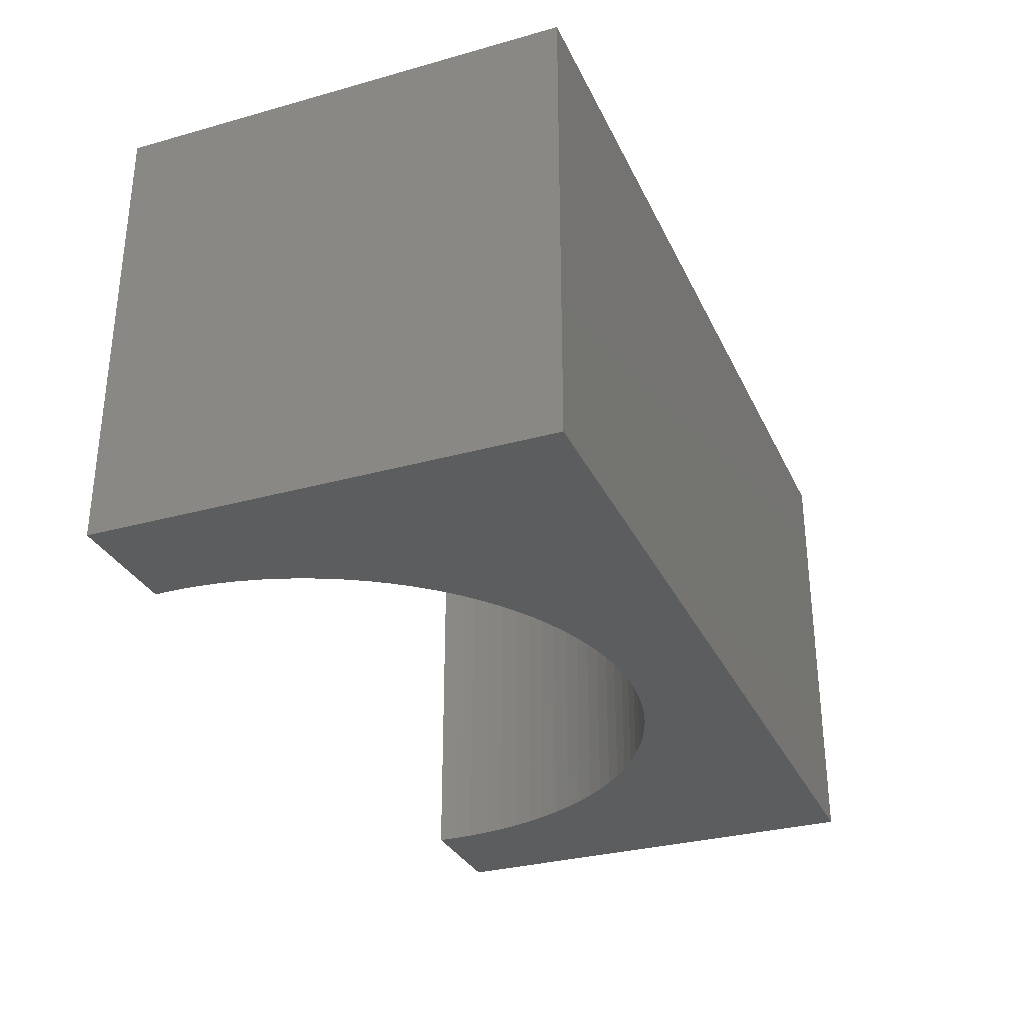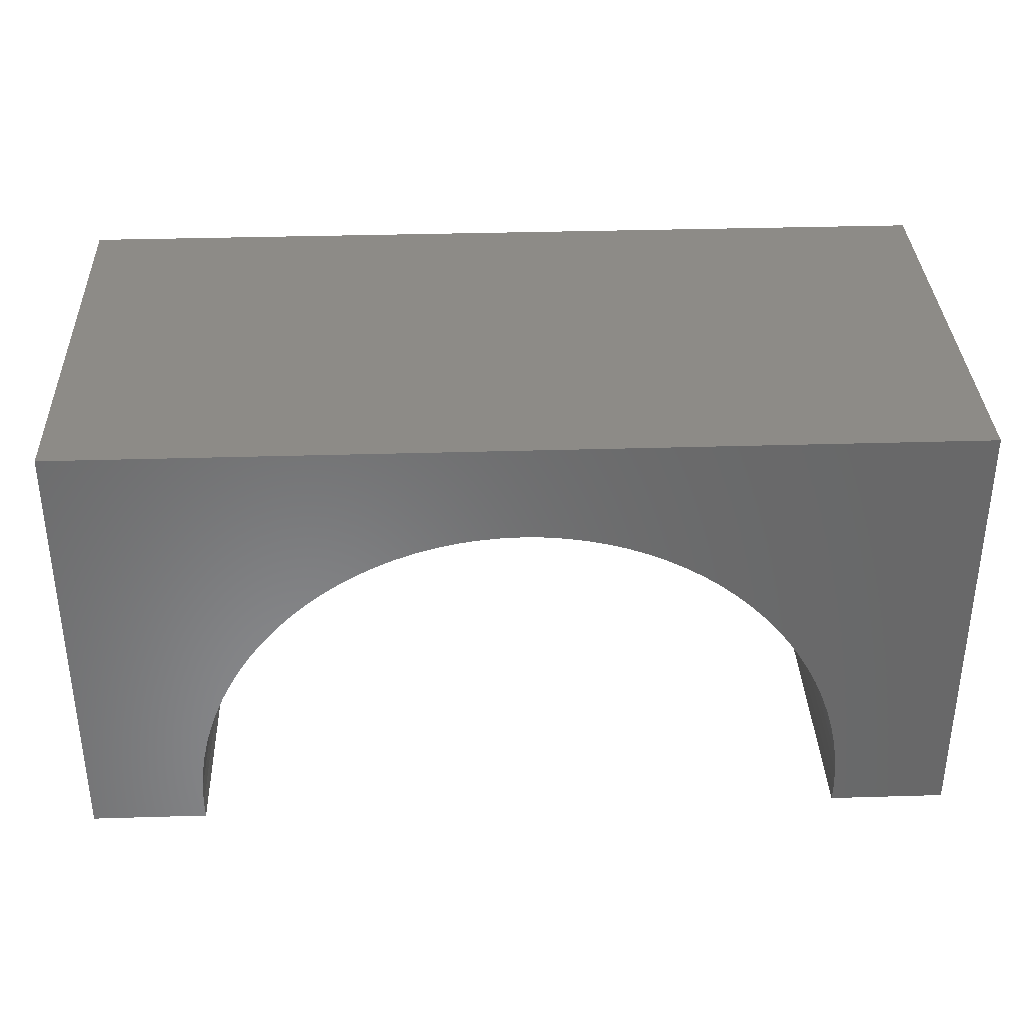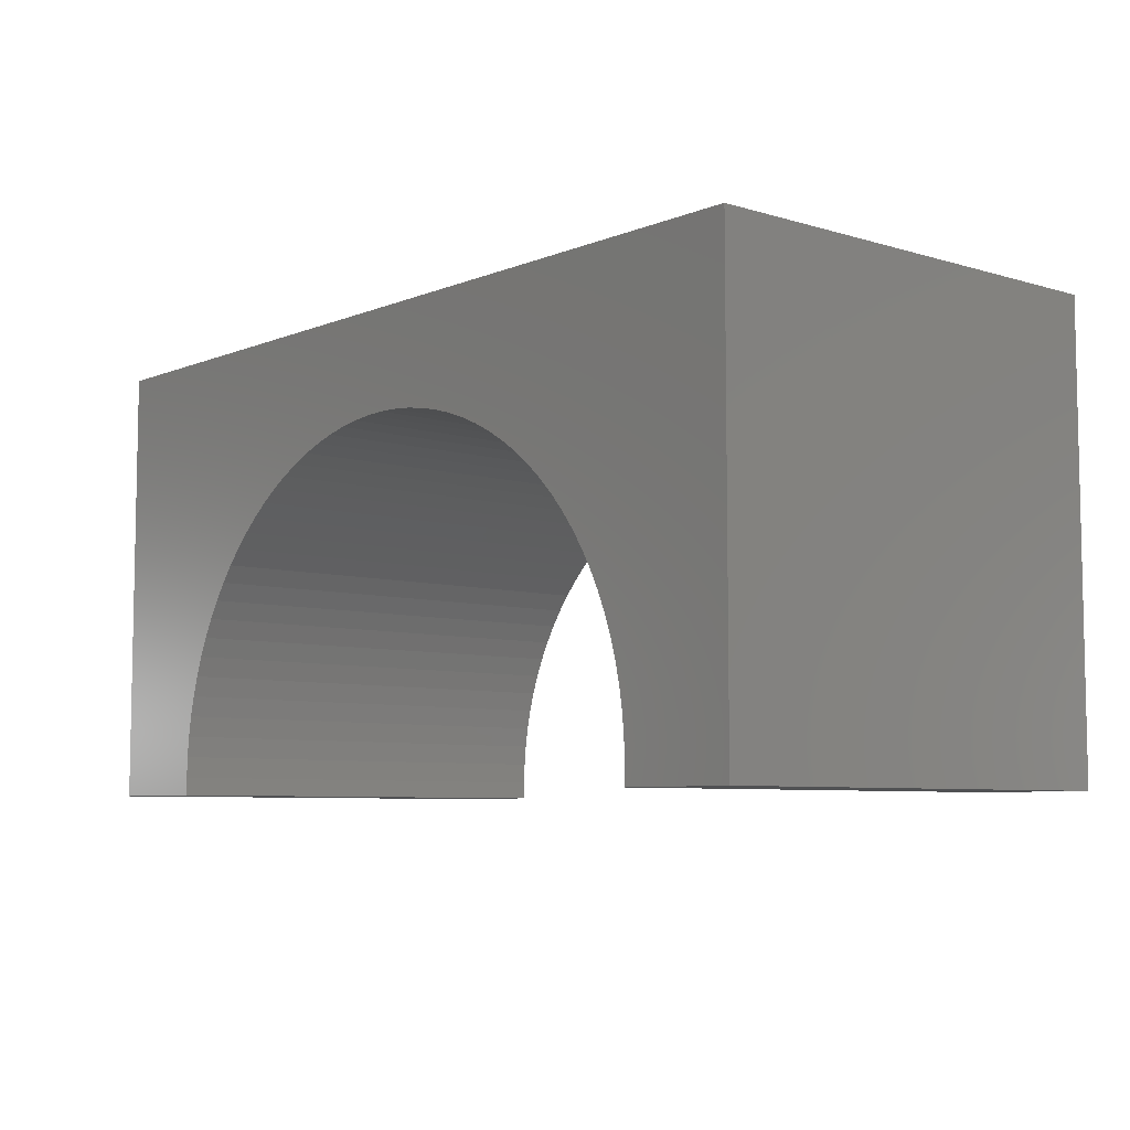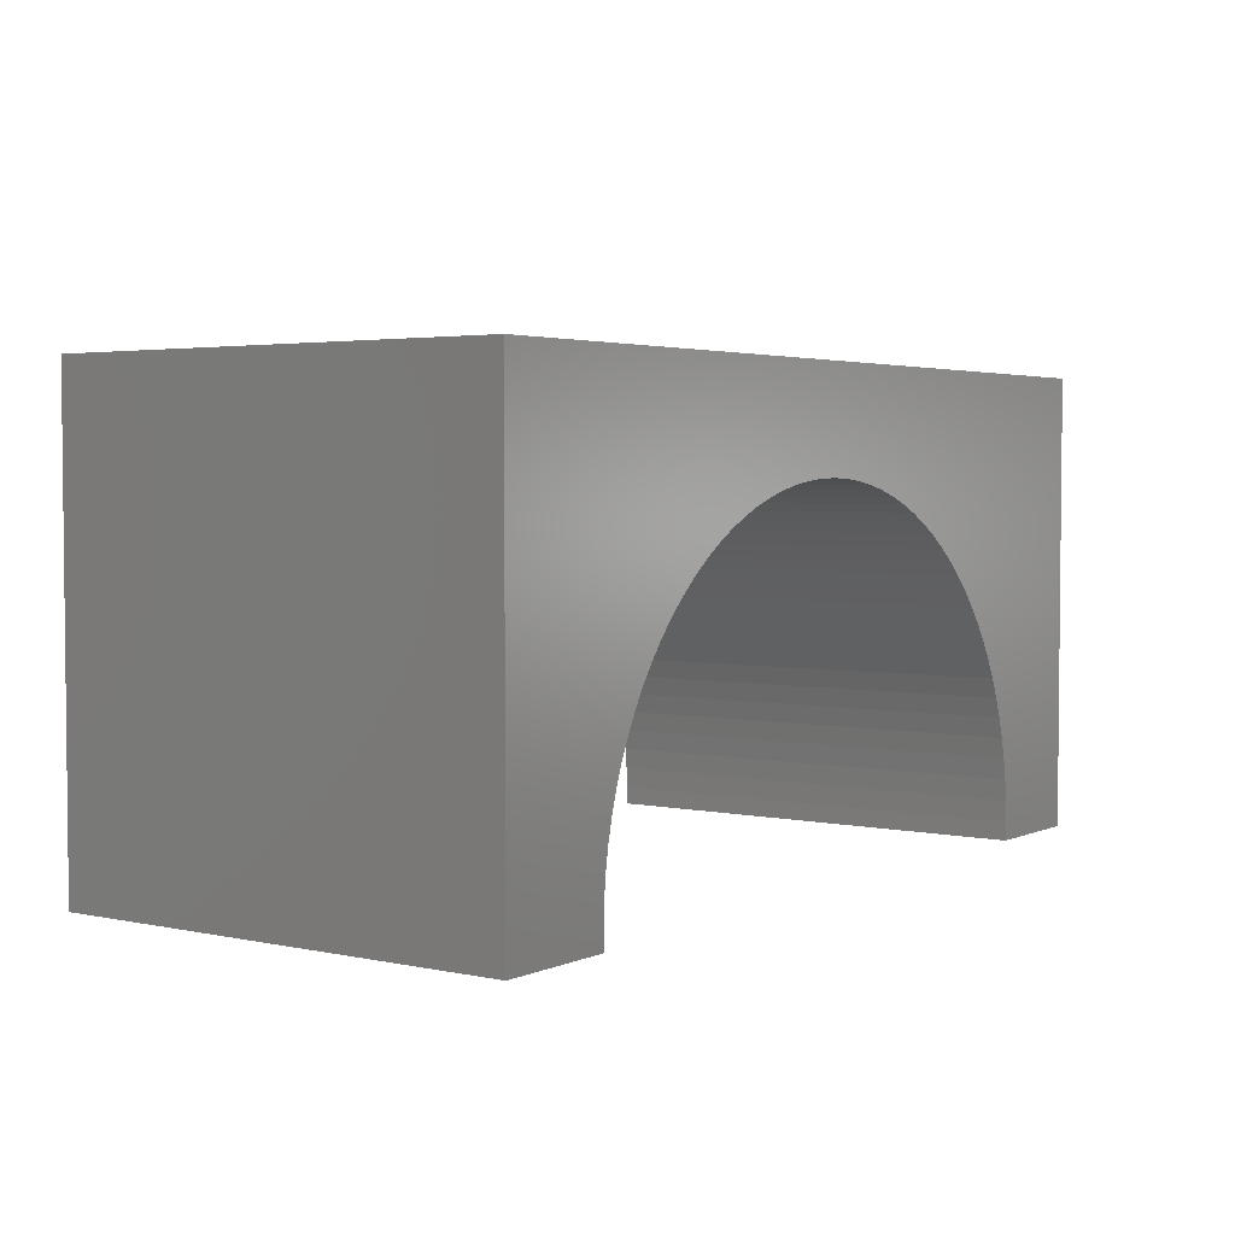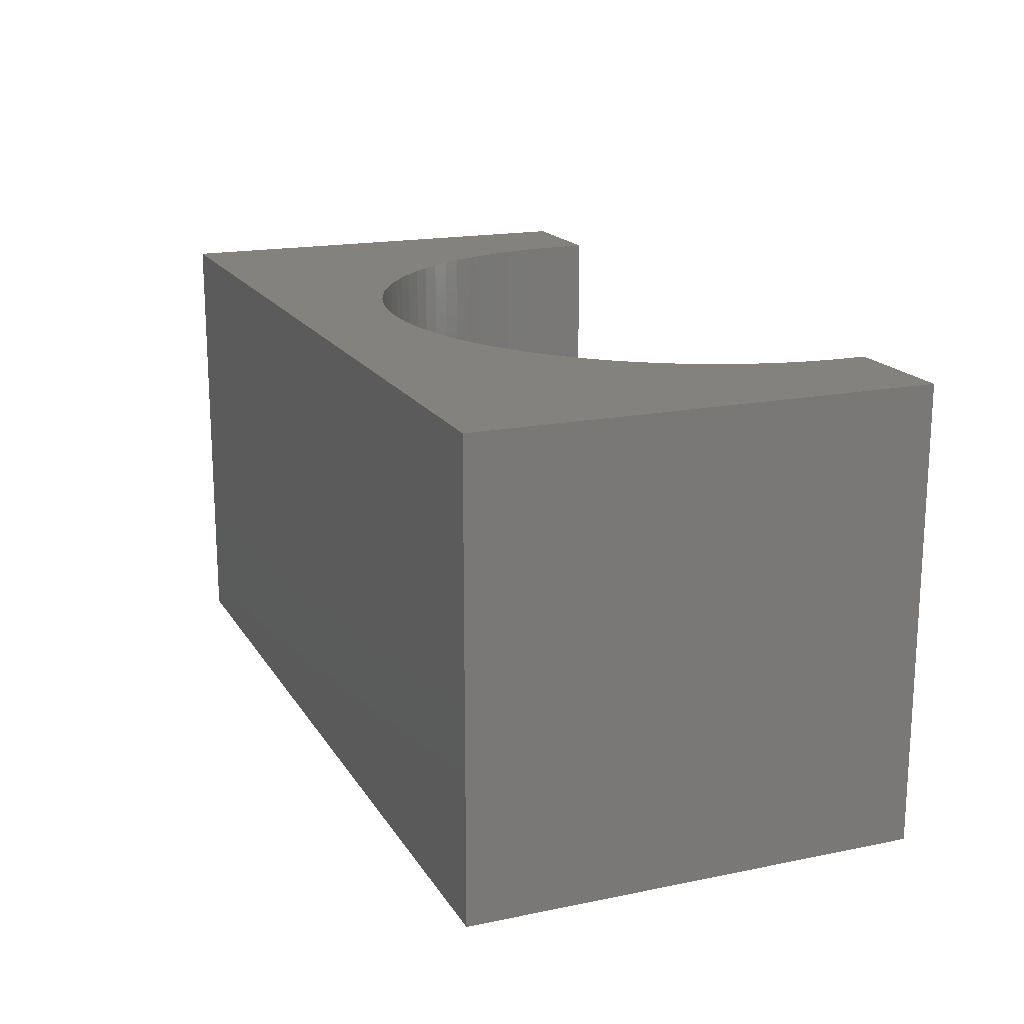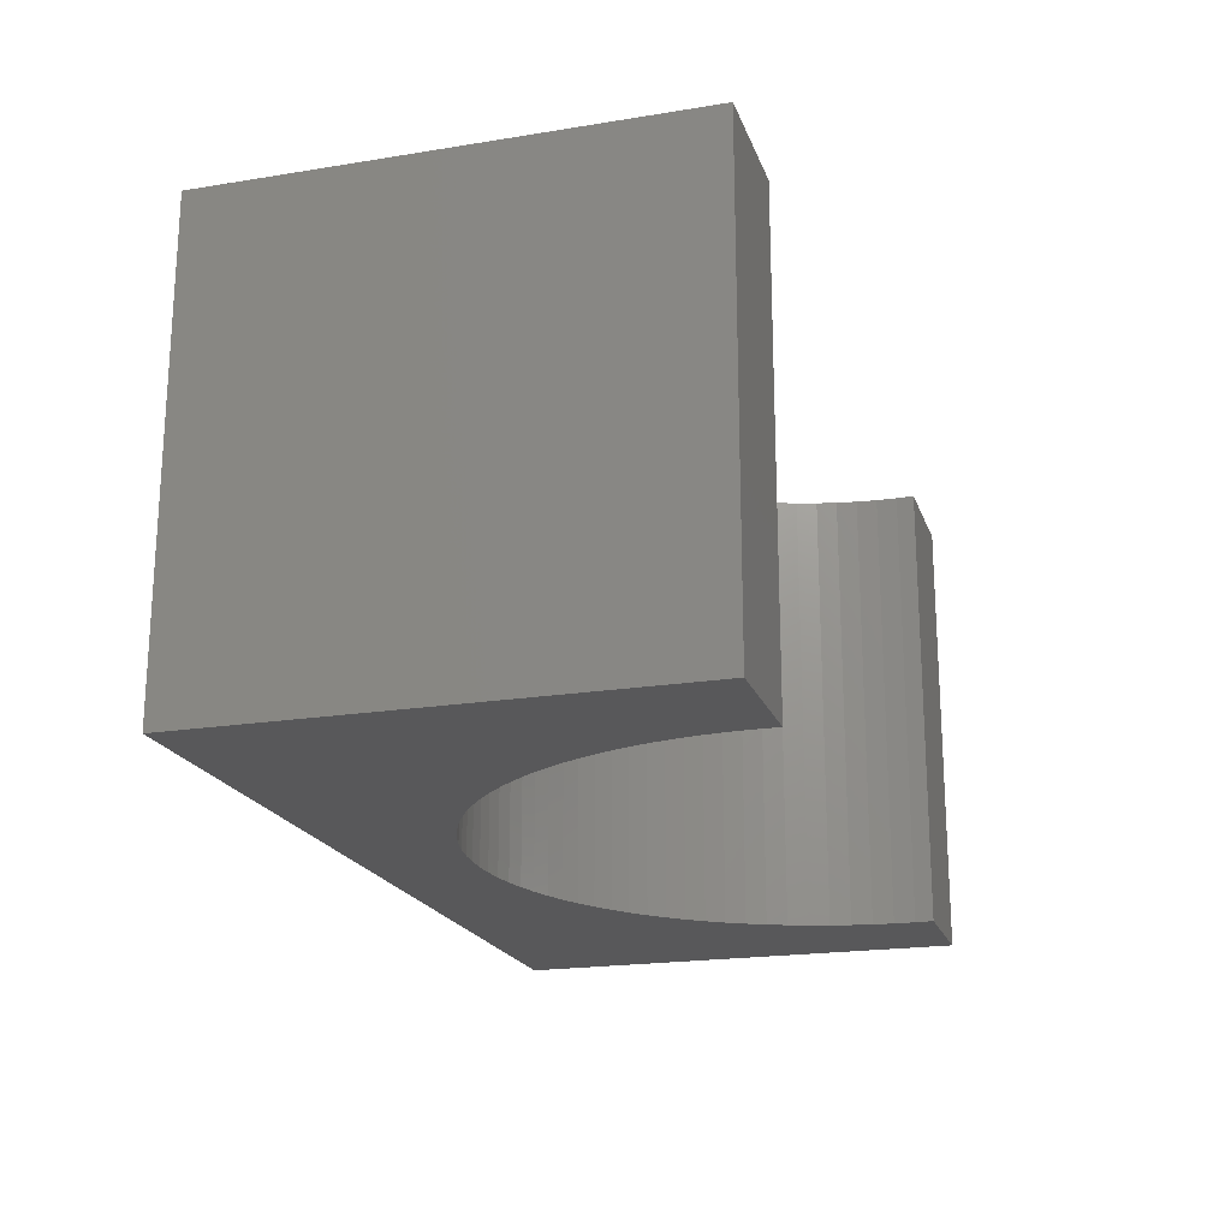
<metadata>
{"format":"stl","ext":"stl","renderer":"f3d","projection":"perspective","resolution":1024,"background":"white","views":[{"elev":-31.0,"azim":-68.2,"up":"+Y"},{"elev":34.7,"azim":177.7,"up":"+Z"},{"elev":-6.8,"azim":-130.8,"up":"+Z"},{"elev":3.4,"azim":-54.5,"up":"+Z"},{"elev":17.5,"azim":68.0,"up":"+Y"},{"elev":-20.0,"azim":106.6,"up":"+Y"}]}
</metadata>
<code>
# stl→obj: 114 verts, 224 faces
v -5 -2.5 -2.5
v -5 2.5 2.5
v -5 2.5 -2.5
v -5 -2.5 2.5
v 5 -2.5 2.5
v 5 2.5 2.5
v 5 2.5 -2.5
v 5 -2.5 -2.5
v -3.694 2.5 -2.5
v -3.694 -2.5 -2.5
v 3.694 -2.5 -2.5
v 3.694 2.5 -2.5
v 0 -2.5 1.4
v -0.2323 -2.5 1.393
v -0.4637 -2.5 1.371
v -0.6933 -2.5 1.334
v -0.9202 -2.5 1.284
v -1.143 -2.5 1.219
v -1.362 -2.5 1.14
v -1.575 -2.5 1.048
v -1.782 -2.5 0.9423
v -1.983 -2.5 0.824
v -2.175 -2.5 0.6934
v -2.358 -2.5 0.5509
v -2.533 -2.5 0.3972
v -2.697 -2.5 0.2328
v -2.851 -2.5 0.05847
v -2.993 -2.5 -0.1252
v -3.124 -2.5 -0.3174
v -3.242 -2.5 -0.5175
v -3.348 -2.5 -0.7246
v -3.44 -2.5 -0.9379
v -3.519 -2.5 -1.157
v -3.584 -2.5 -1.38
v -3.634 -2.5 -1.607
v -3.671 -2.5 -1.836
v -3.693 -2.5 -2.068
v -3.7 -2.5 -2.3
v 0.2323 -2.5 1.393
v 0.4637 -2.5 1.371
v 0.6933 -2.5 1.334
v 0.9202 -2.5 1.284
v 1.143 -2.5 1.219
v 1.362 -2.5 1.14
v 1.575 -2.5 1.048
v 1.782 -2.5 0.9423
v 1.983 -2.5 0.824
v 2.175 -2.5 0.6934
v 2.358 -2.5 0.5509
v 2.533 -2.5 0.3972
v 2.697 -2.5 0.2328
v 2.851 -2.5 0.05847
v 2.993 -2.5 -0.1252
v 3.124 -2.5 -0.3174
v 3.242 -2.5 -0.5175
v 3.348 -2.5 -0.7246
v 3.44 -2.5 -0.9379
v 3.519 -2.5 -1.157
v 3.584 -2.5 -1.38
v 3.634 -2.5 -1.607
v 3.671 -2.5 -1.836
v 3.693 -2.5 -2.068
v 3.7 -2.5 -2.3
v 0 2.5 1.4
v 0.2323 2.5 1.393
v 0.4637 2.5 1.371
v 0.6933 2.5 1.334
v 0.9202 2.5 1.284
v 1.143 2.5 1.219
v 1.362 2.5 1.14
v 1.575 2.5 1.048
v 1.782 2.5 0.9423
v 1.983 2.5 0.824
v 2.175 2.5 0.6934
v 2.358 2.5 0.5509
v 2.533 2.5 0.3972
v 2.697 2.5 0.2328
v 2.851 2.5 0.05847
v 2.993 2.5 -0.1252
v 3.124 2.5 -0.3174
v 3.242 2.5 -0.5175
v 3.348 2.5 -0.7246
v 3.44 2.5 -0.9379
v 3.519 2.5 -1.157
v 3.584 2.5 -1.38
v 3.634 2.5 -1.607
v 3.671 2.5 -1.836
v 3.693 2.5 -2.068
v 3.7 2.5 -2.3
v -0.2323 2.5 1.393
v -0.4637 2.5 1.371
v -0.6933 2.5 1.334
v -0.9202 2.5 1.284
v -1.143 2.5 1.219
v -1.362 2.5 1.14
v -1.575 2.5 1.048
v -1.782 2.5 0.9423
v -1.983 2.5 0.824
v -2.175 2.5 0.6934
v -2.358 2.5 0.5509
v -2.533 2.5 0.3972
v -2.697 2.5 0.2328
v -2.851 2.5 0.05847
v -2.993 2.5 -0.1252
v -3.124 2.5 -0.3174
v -3.242 2.5 -0.5175
v -3.348 2.5 -0.7246
v -3.44 2.5 -0.9379
v -3.519 2.5 -1.157
v -3.584 2.5 -1.38
v -3.634 2.5 -1.607
v -3.671 2.5 -1.836
v -3.693 2.5 -2.068
v -3.7 2.5 -2.3
f 1 2 3
f 2 1 4
f 2 5 6
f 5 2 4
f 5 7 6
f 7 5 8
f 1 9 10
f 9 1 3
f 11 7 8
f 7 11 12
f 4 13 5
f 4 14 13
f 4 15 14
f 4 16 15
f 4 17 16
f 4 18 17
f 4 19 18
f 4 20 19
f 4 21 20
f 4 22 21
f 4 23 22
f 4 24 23
f 4 25 24
f 4 26 25
f 4 27 26
f 4 28 27
f 4 29 28
f 4 30 29
f 4 31 30
f 4 32 31
f 1 32 4
f 32 1 33
f 33 1 34
f 34 1 35
f 35 1 36
f 36 1 37
f 37 1 38
f 38 1 10
f 39 5 13
f 40 5 39
f 41 5 40
f 42 5 41
f 43 5 42
f 44 5 43
f 45 5 44
f 46 5 45
f 47 5 46
f 48 5 47
f 49 5 48
f 50 5 49
f 51 5 50
f 52 5 51
f 53 5 52
f 54 5 53
f 55 5 54
f 56 5 55
f 57 5 56
f 8 57 58
f 8 58 59
f 8 59 60
f 8 60 61
f 8 61 62
f 8 62 63
f 8 63 11
f 57 8 5
f 6 64 2
f 6 65 64
f 6 66 65
f 6 67 66
f 6 68 67
f 6 69 68
f 6 70 69
f 6 71 70
f 6 72 71
f 6 73 72
f 6 74 73
f 6 75 74
f 6 76 75
f 6 77 76
f 6 78 77
f 6 79 78
f 6 80 79
f 6 81 80
f 6 82 81
f 6 83 82
f 7 83 6
f 83 7 84
f 84 7 85
f 85 7 86
f 86 7 87
f 87 7 88
f 88 7 89
f 89 7 12
f 90 2 64
f 91 2 90
f 92 2 91
f 93 2 92
f 94 2 93
f 95 2 94
f 96 2 95
f 97 2 96
f 98 2 97
f 99 2 98
f 100 2 99
f 101 2 100
f 102 2 101
f 103 2 102
f 104 2 103
f 105 2 104
f 106 2 105
f 107 2 106
f 108 2 107
f 3 108 109
f 3 109 110
f 3 110 111
f 3 111 112
f 3 112 113
f 3 113 114
f 3 114 9
f 108 3 2
f 63 88 89
f 88 63 62
f 62 87 88
f 87 62 61
f 14 64 13
f 64 14 90
f 49 76 50
f 76 49 75
f 26 103 102
f 103 26 27
f 56 81 82
f 81 56 55
f 43 70 44
f 70 43 69
f 46 73 47
f 73 46 72
f 29 106 105
f 106 29 30
f 40 67 41
f 67 40 66
f 39 66 40
f 66 39 65
f 47 74 48
f 74 47 73
f 30 107 106
f 107 30 31
f 35 112 111
f 112 35 36
f 36 113 112
f 113 36 37
f 24 99 23
f 99 24 100
f 15 90 14
f 90 15 91
f 60 85 86
f 85 60 59
f 61 86 87
f 86 61 60
f 58 83 84
f 83 58 57
f 52 77 78
f 77 52 51
f 53 78 79
f 78 53 52
f 55 80 81
f 80 55 54
f 42 69 43
f 69 42 68
f 13 65 39
f 65 13 64
f 45 72 46
f 72 45 71
f 44 71 45
f 71 44 70
f 48 75 49
f 75 48 74
f 28 105 104
f 105 28 29
f 32 109 108
f 109 32 33
f 33 110 109
f 110 33 34
f 37 114 113
f 114 37 38
f 38 9 114
f 9 38 10
f 25 100 24
f 100 25 101
f 22 97 21
f 97 22 98
f 21 96 20
f 96 21 97
f 18 93 17
f 93 18 94
f 19 94 18
f 94 19 95
f 57 82 83
f 82 57 56
f 59 84 85
f 84 59 58
f 51 76 77
f 76 51 50
f 54 79 80
f 79 54 53
f 41 68 42
f 68 41 67
f 27 104 103
f 104 27 28
f 31 108 107
f 108 31 32
f 34 111 110
f 111 34 35
f 25 102 101
f 102 25 26
f 23 98 22
f 98 23 99
f 20 95 19
f 95 20 96
f 16 91 15
f 91 16 92
f 17 92 16
f 92 17 93
f 11 89 12
f 89 11 63

</code>
